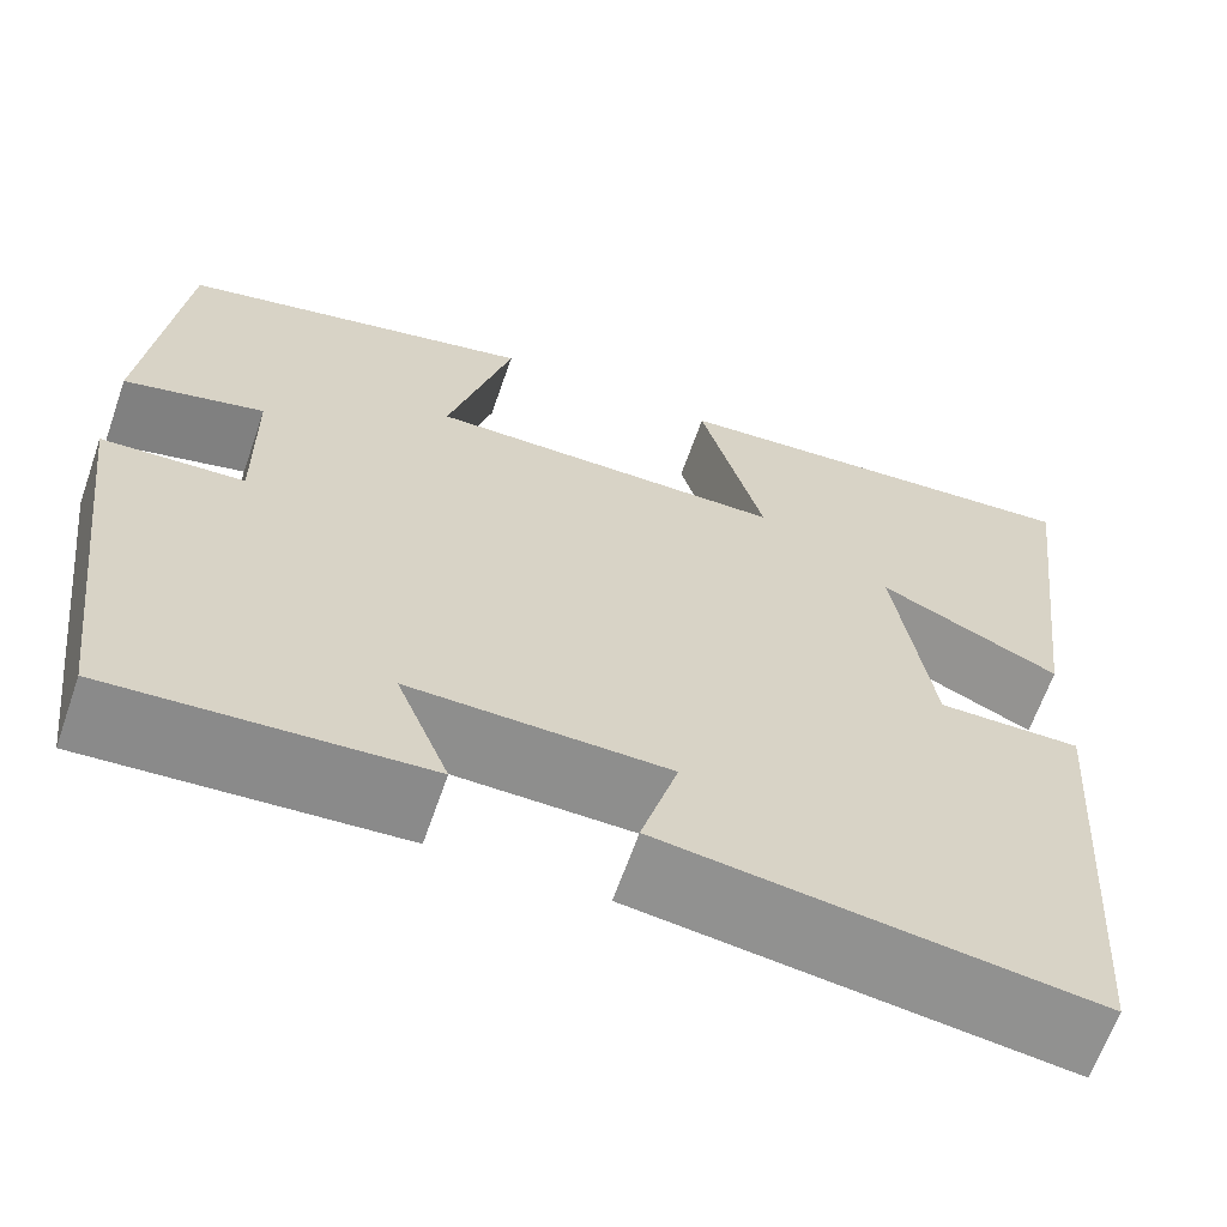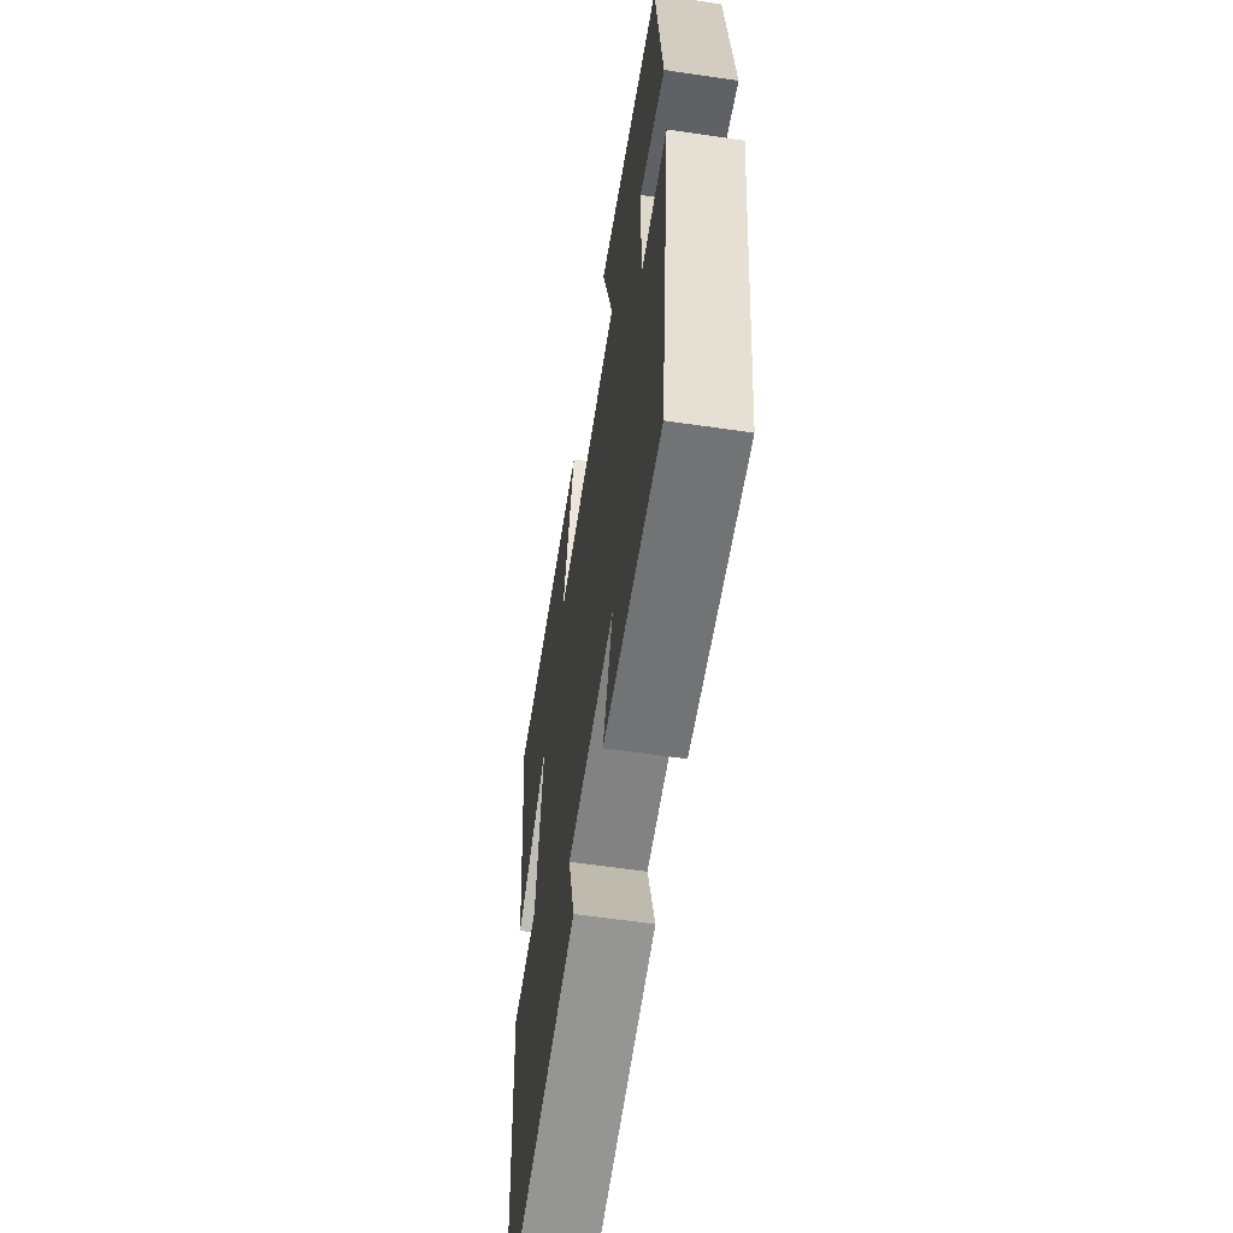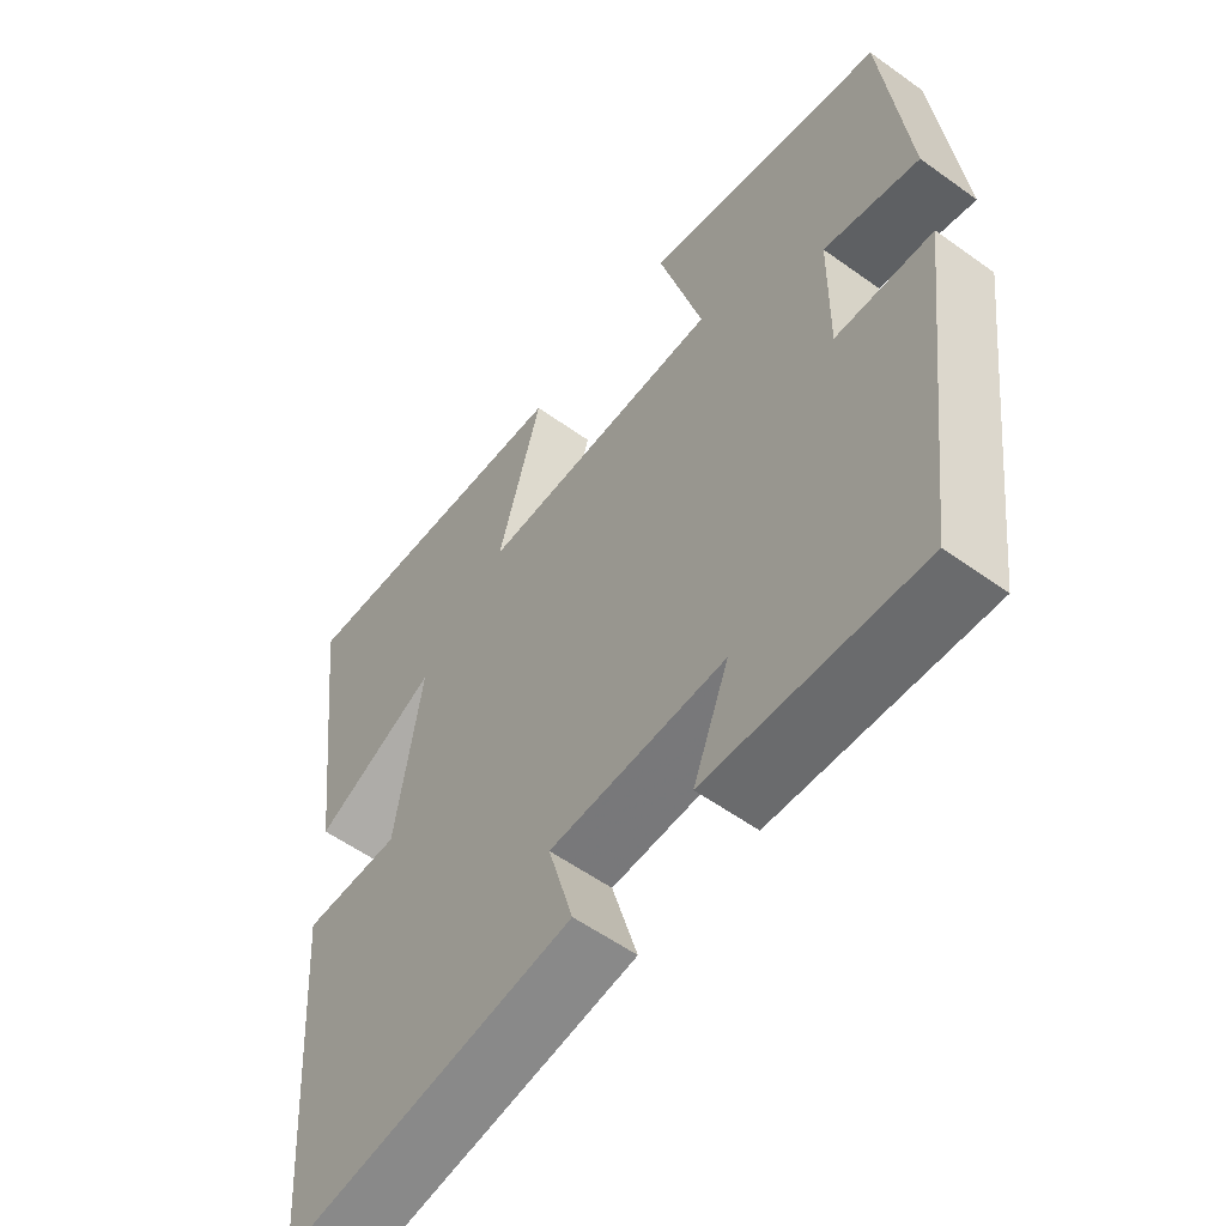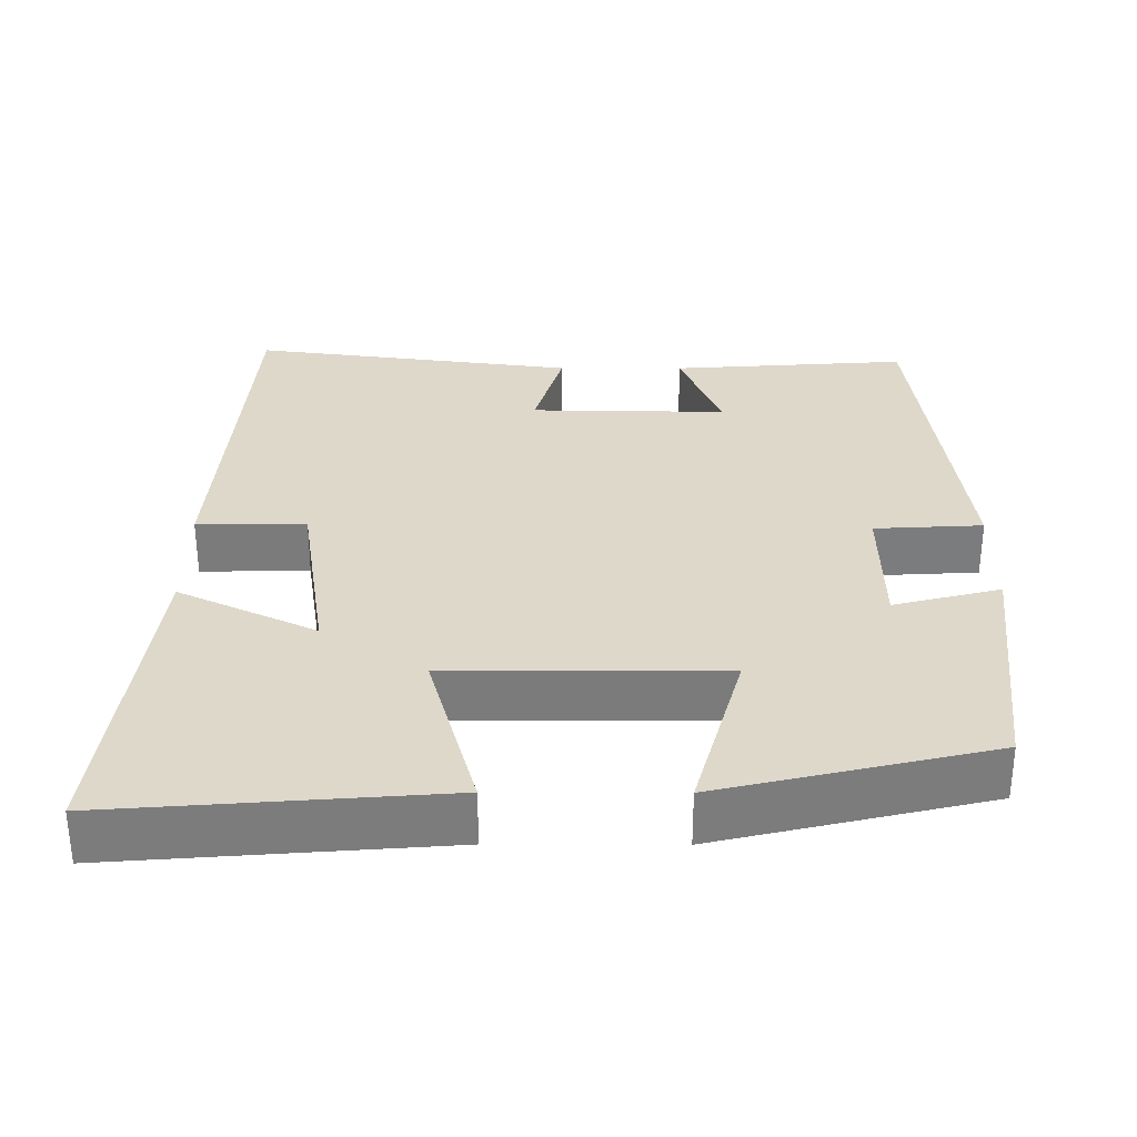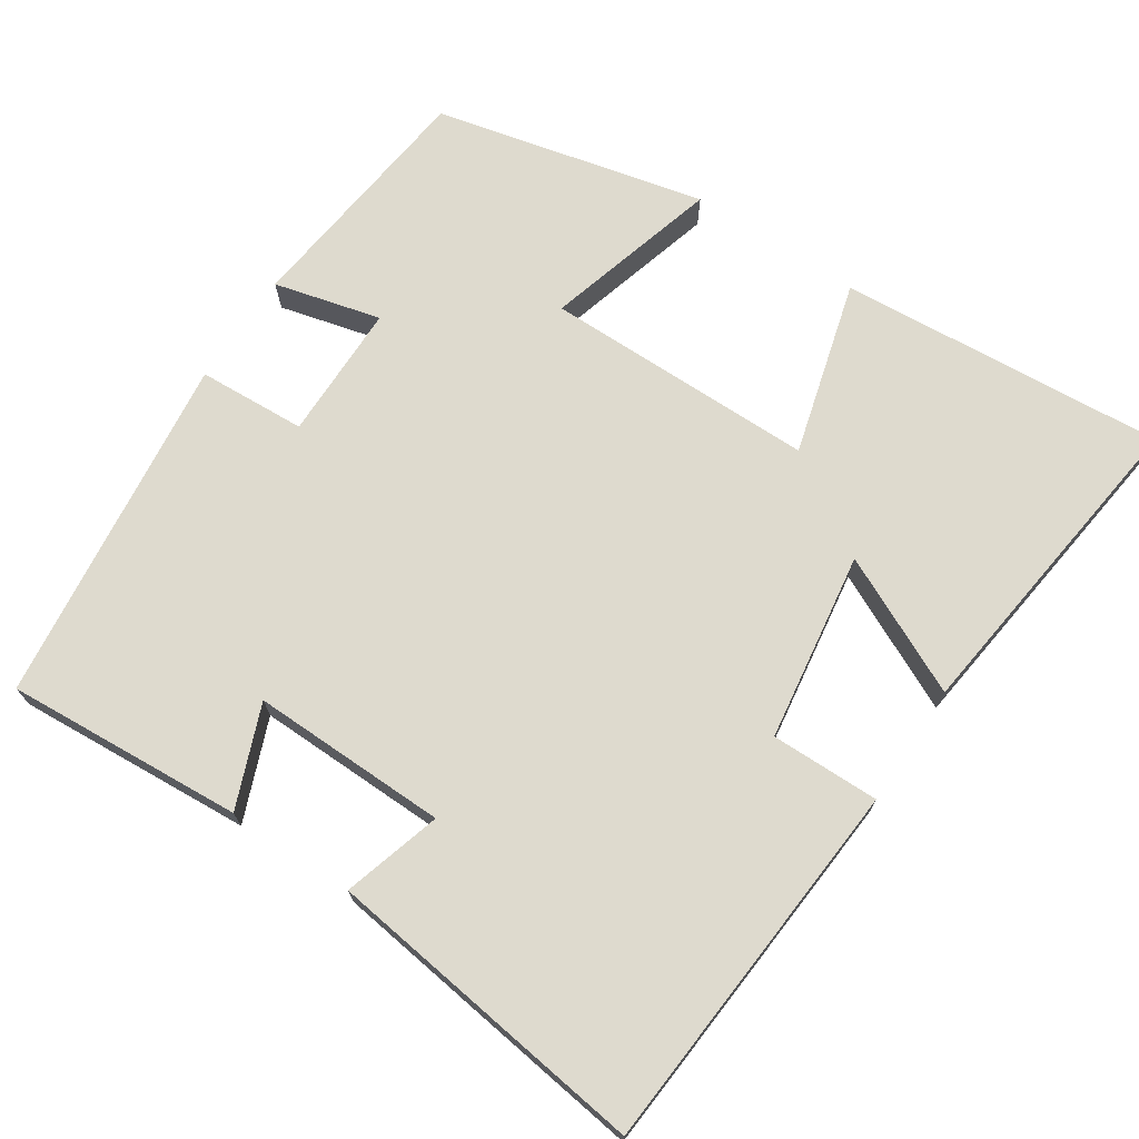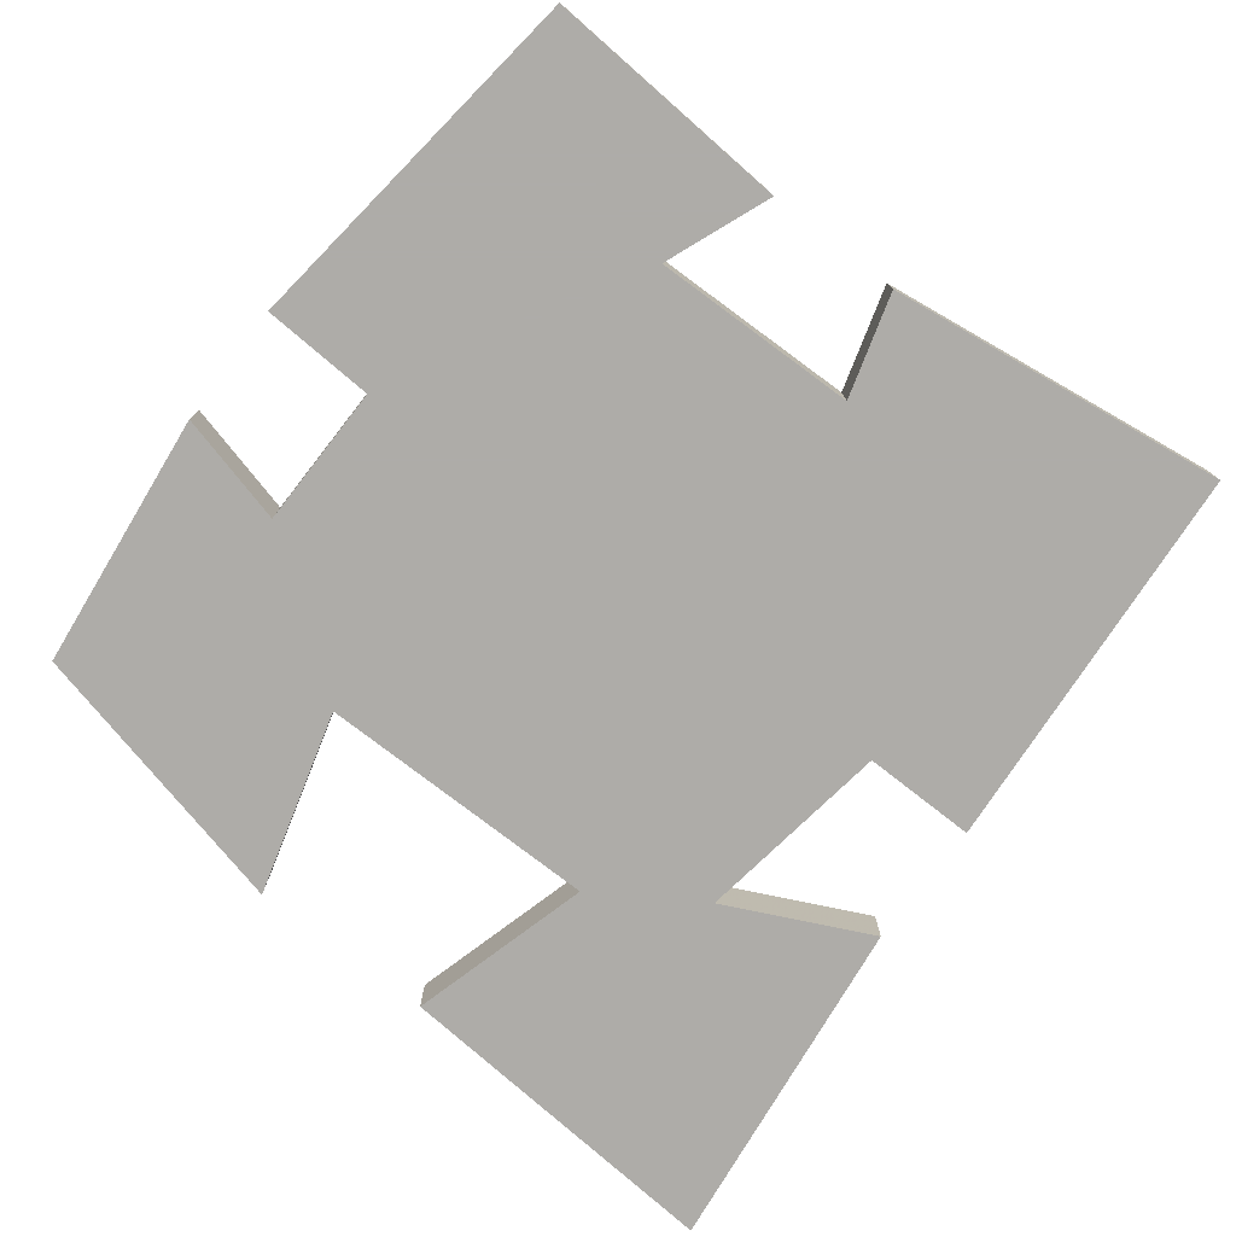
<metadata>
{"format":"obj","ext":"obj","renderer":"f3d","projection":"perspective","resolution":1024,"background":"white","views":[{"elev":-64.6,"azim":160.8,"up":"+Z"},{"elev":-59.8,"azim":81.4,"up":"+Z"},{"elev":-56.7,"azim":53.1,"up":"+Z"},{"elev":31.6,"azim":0.2,"up":"+Y"},{"elev":71.2,"azim":-146.3,"up":"+Y"},{"elev":-77.0,"azim":142.7,"up":"+Y"}]}
</metadata>
<code>
v 0.443 0.07 -0.522
v 0.131 0.07 -0.5
v 0.184 0.07 -0.367
v -0.074 0.07 -0.371
v -0.037 0.07 -0.5
v -0.465 0.07 -0.556
v -0.5 0.07 -0.059
v -0.357 0.07 -0.061
v -0.319 0.07 0.187
v -0.5 0.07 0.101
v -0.552 0.07 0.534
v -0.121 0.07 0.5
v -0.185 0.07 0.271
v 0.173 0.07 0.269
v 0.109 0.07 0.5
v 0.464 0.07 0.416
v 0.5 0.07 0.092
v 0.36 0.07 0.128
v 0.358 0.07 -0.052
v 0.5 0.07 -0.06
v 0.443 0 -0.522
v 0.131 0 -0.5
v 0.184 0 -0.367
v -0.074 0 -0.371
v -0.037 0 -0.5
v -0.465 0 -0.556
v -0.5 0 -0.059
v -0.357 0 -0.061
v -0.319 0 0.187
v -0.5 0 0.101
v -0.552 0 0.534
v -0.121 0 0.5
v -0.185 0 0.271
v 0.173 0 0.269
v 0.109 0 0.5
v 0.464 0 0.416
v 0.5 0 0.092
v 0.36 0 0.128
v 0.358 0 -0.052
v 0.5 0 -0.06
f 19 20 1 2
f 15 16 17 18
f 14 15 18 19
f 13 14 19
f 10 11 12 13
f 9 10 13
f 8 9 13 19
f 5 6 7 8
f 4 5 8
f 3 4 8 19
f 2 3 19
f 22 21 40 39
f 38 37 36 35
f 39 38 35 34
f 39 34 33
f 33 32 31 30
f 33 30 29
f 39 33 29 28
f 28 27 26 25
f 28 25 24
f 39 28 24 23
f 39 23 22
f 1 21 22 2
f 2 22 23 3
f 3 23 24 4
f 4 24 25 5
f 5 25 26 6
f 6 26 27 7
f 7 27 28 8
f 8 28 29 9
f 9 29 30 10
f 10 30 31 11
f 11 31 32 12
f 12 32 33 13
f 13 33 34 14
f 14 34 35 15
f 15 35 36 16
f 16 36 37 17
f 17 37 38 18
f 18 38 39 19
f 19 39 40 20
f 20 40 21 1

</code>
